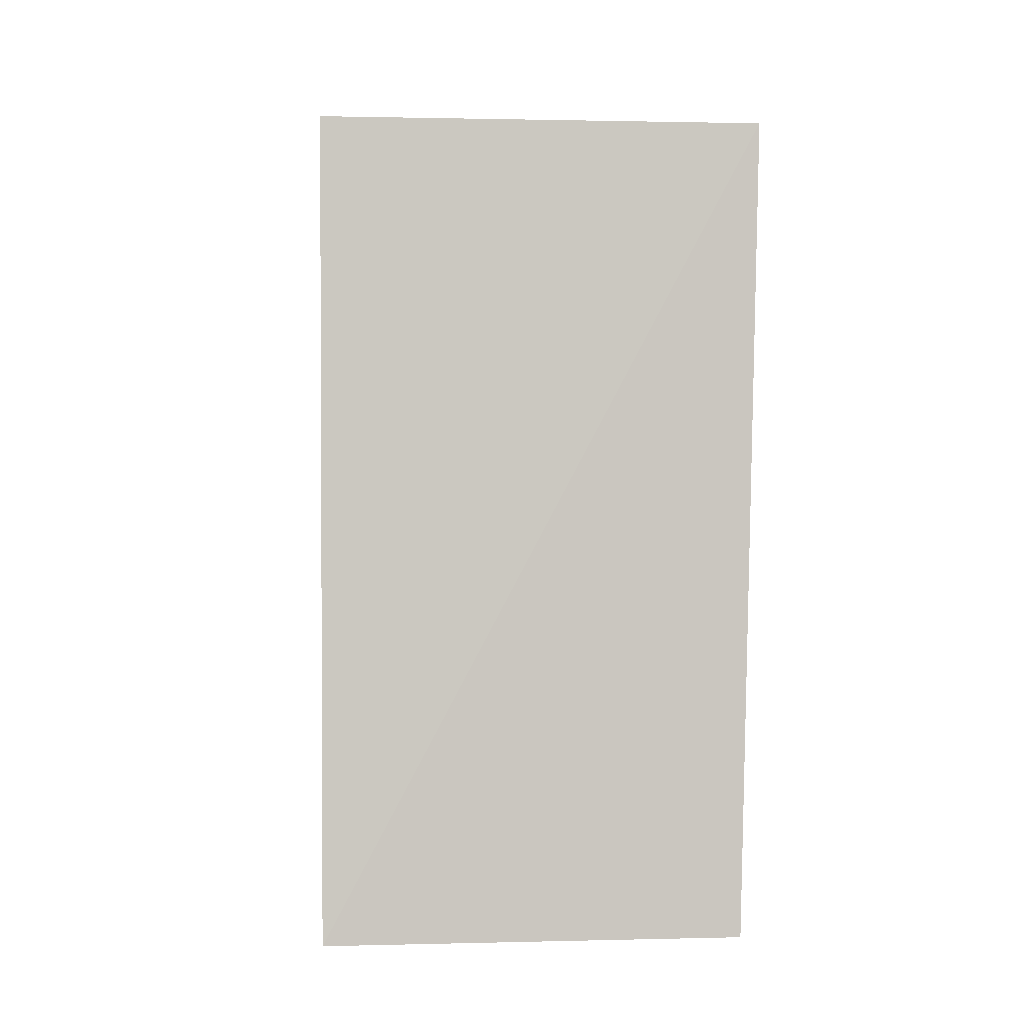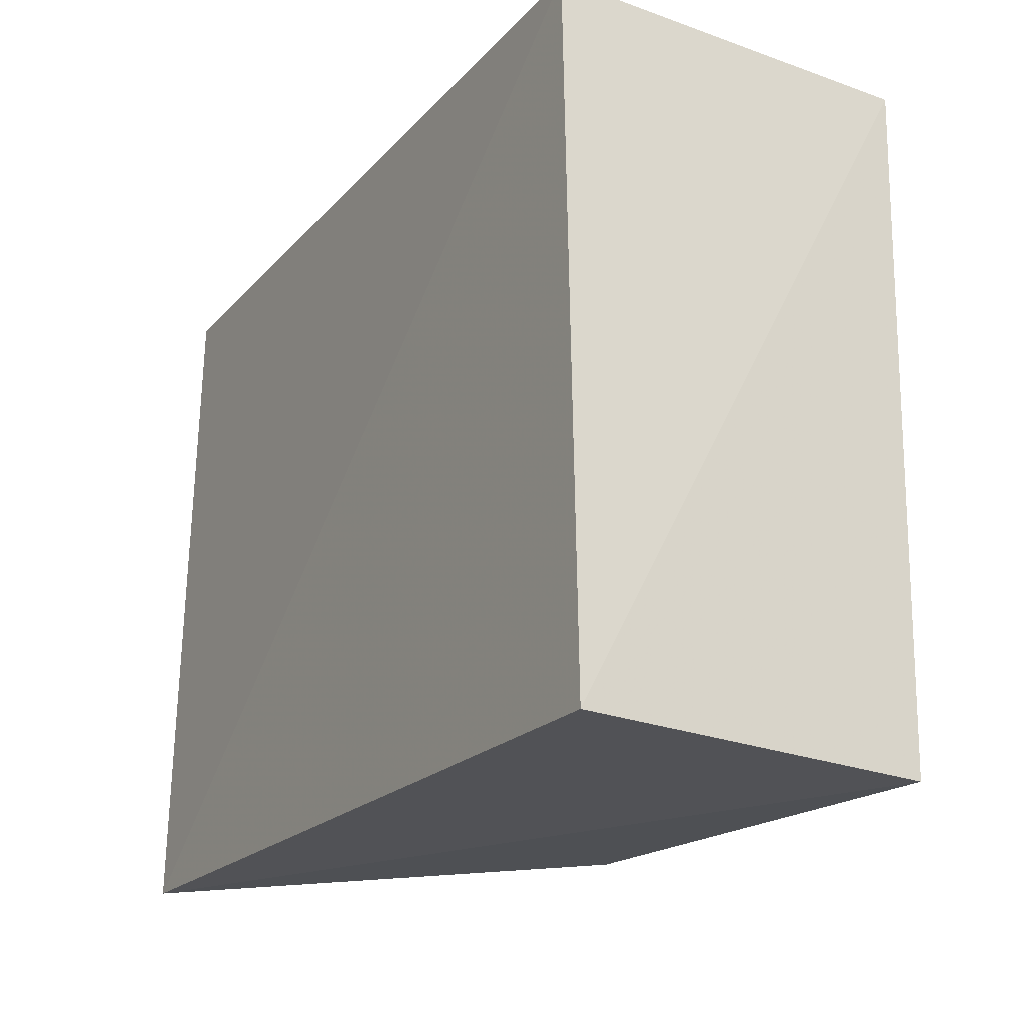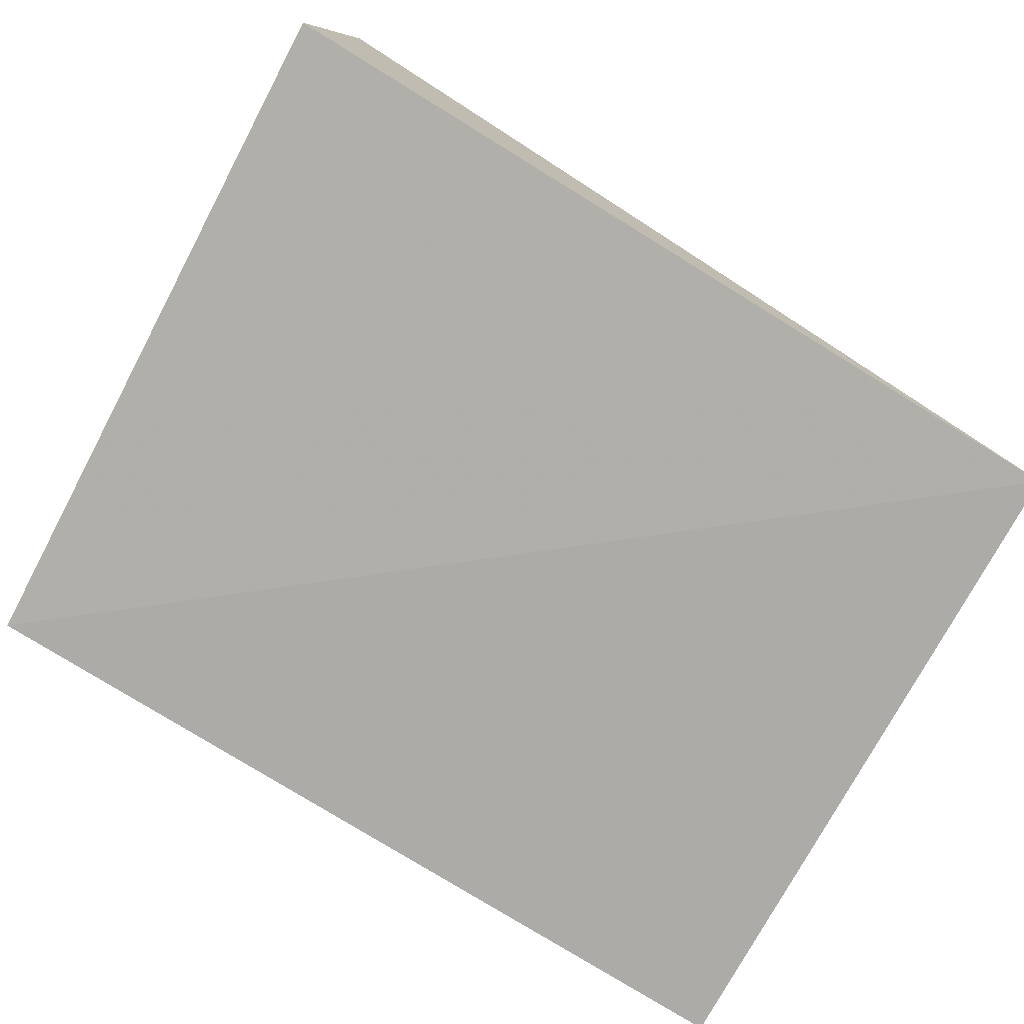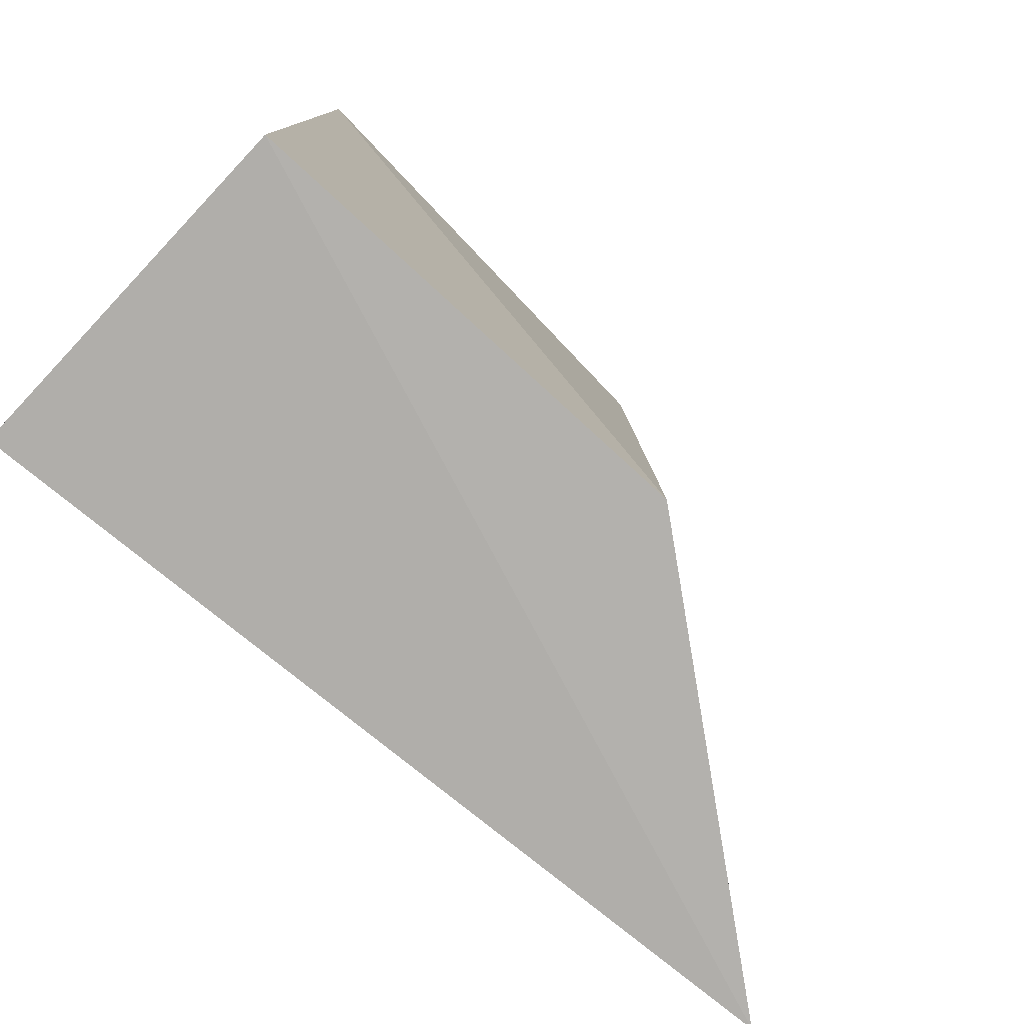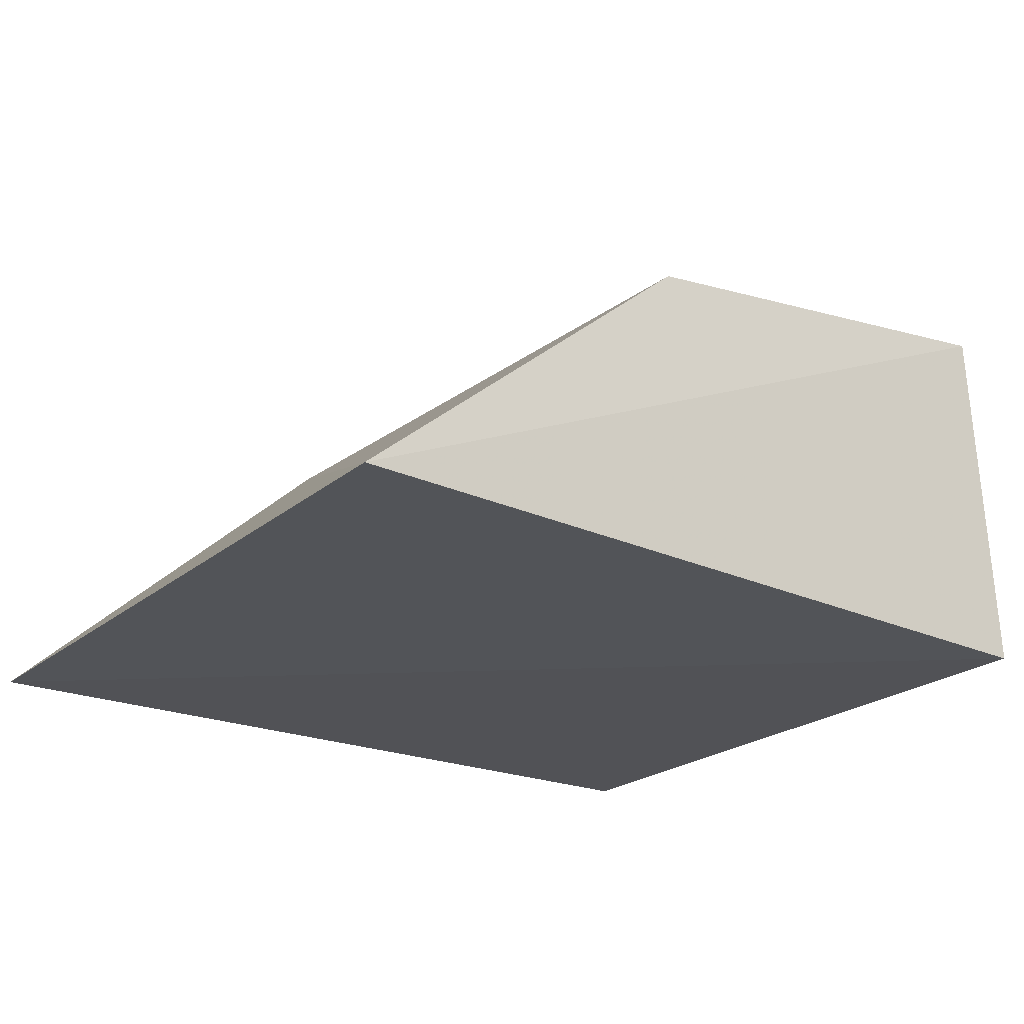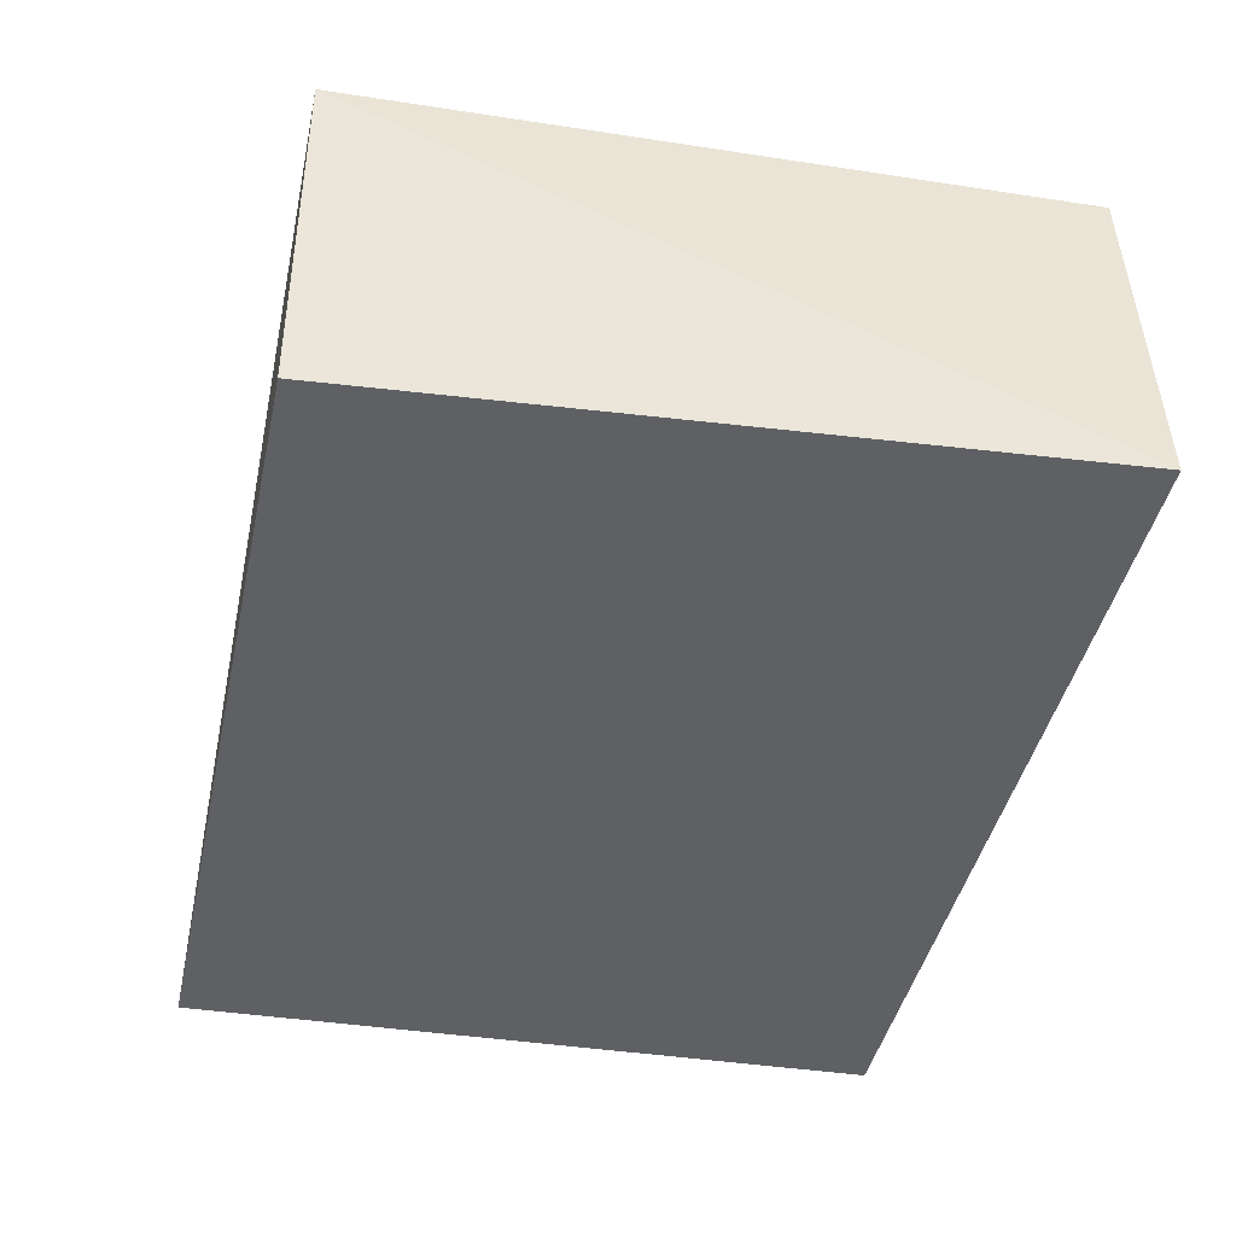
<metadata>
{"format":"obj","ext":"obj","renderer":"f3d","projection":"perspective","resolution":1024,"background":"white","views":[{"elev":-1.0,"azim":-91.6,"up":"+Y"},{"elev":-23.5,"azim":-117.8,"up":"+Y"},{"elev":-77.0,"azim":-28.7,"up":"+Z"},{"elev":-79.4,"azim":-37.6,"up":"+Y"},{"elev":-22.8,"azim":142.7,"up":"+Z"},{"elev":-40.9,"azim":-99.4,"up":"+Z"}]}
</metadata>
<code>
v -0.1086 0.1295 0.03509
v -0.09496 0.105 0.02301
v -0.09485 0.1305 0.02344
v -0.1265 0.129 0.02401
v -0.1256 0.1035 0.03711
v -0.1257 0.129 0.03775
v -0.1086 0.1046 0.03559
v -0.1269 0.1035 0.02415
f 3 2 4
f 6 1 3
f 6 3 4
f 7 2 3
f 7 3 1
f 7 5 2
f 7 6 5
f 7 1 6
f 8 4 2
f 8 2 5
f 8 6 4
f 8 5 6

</code>
